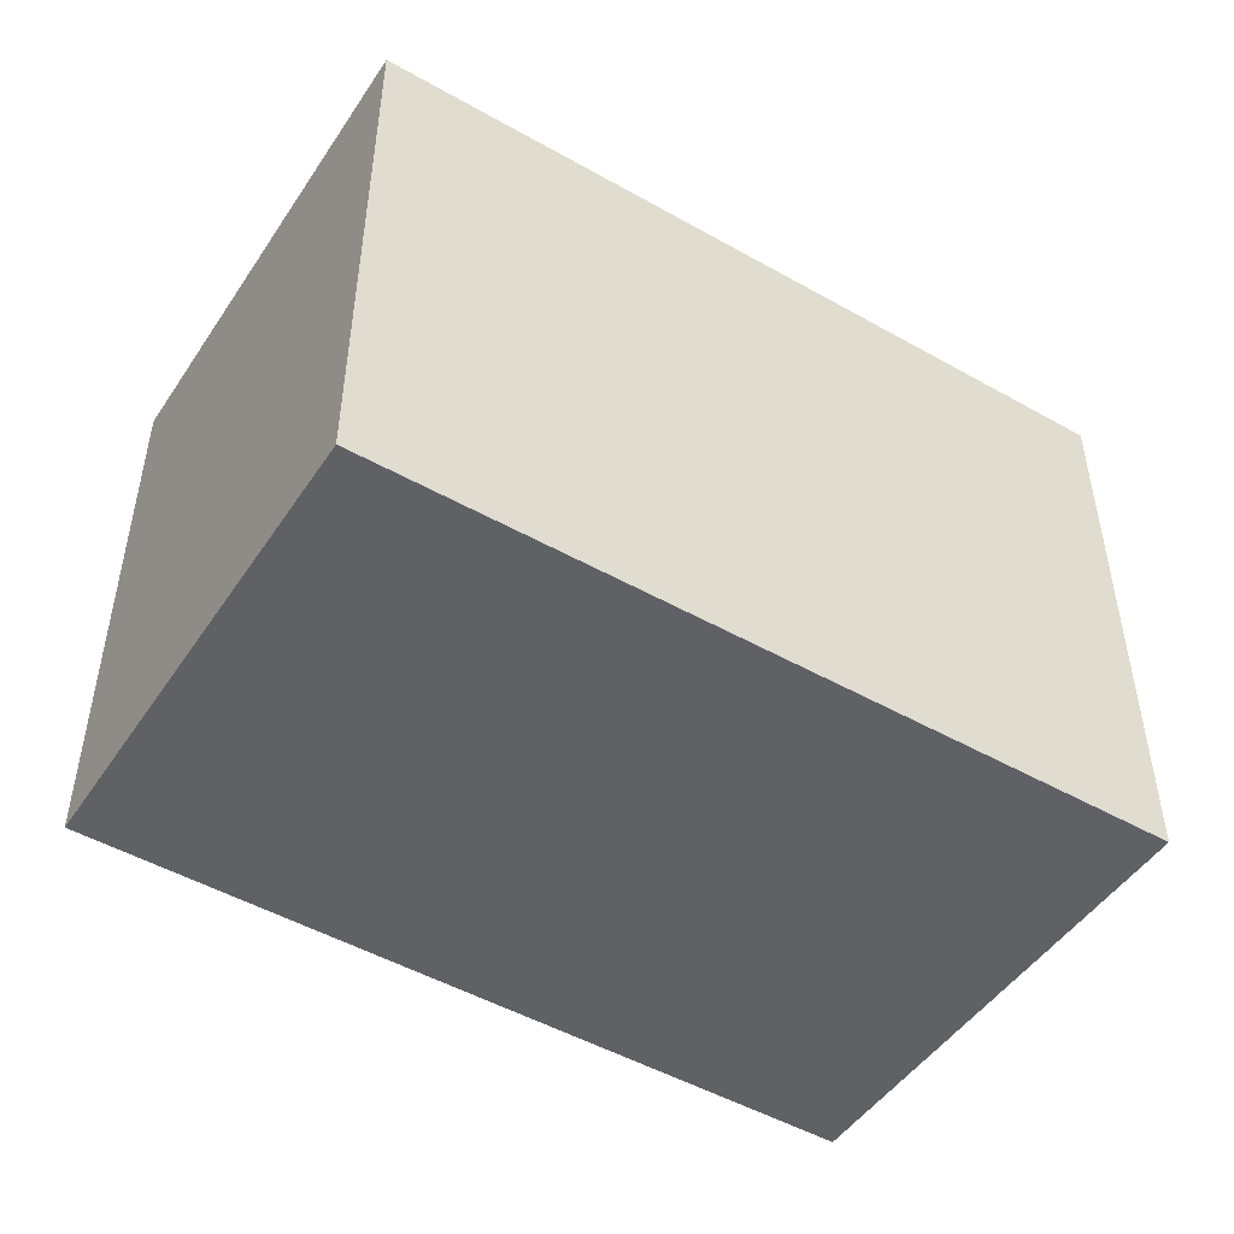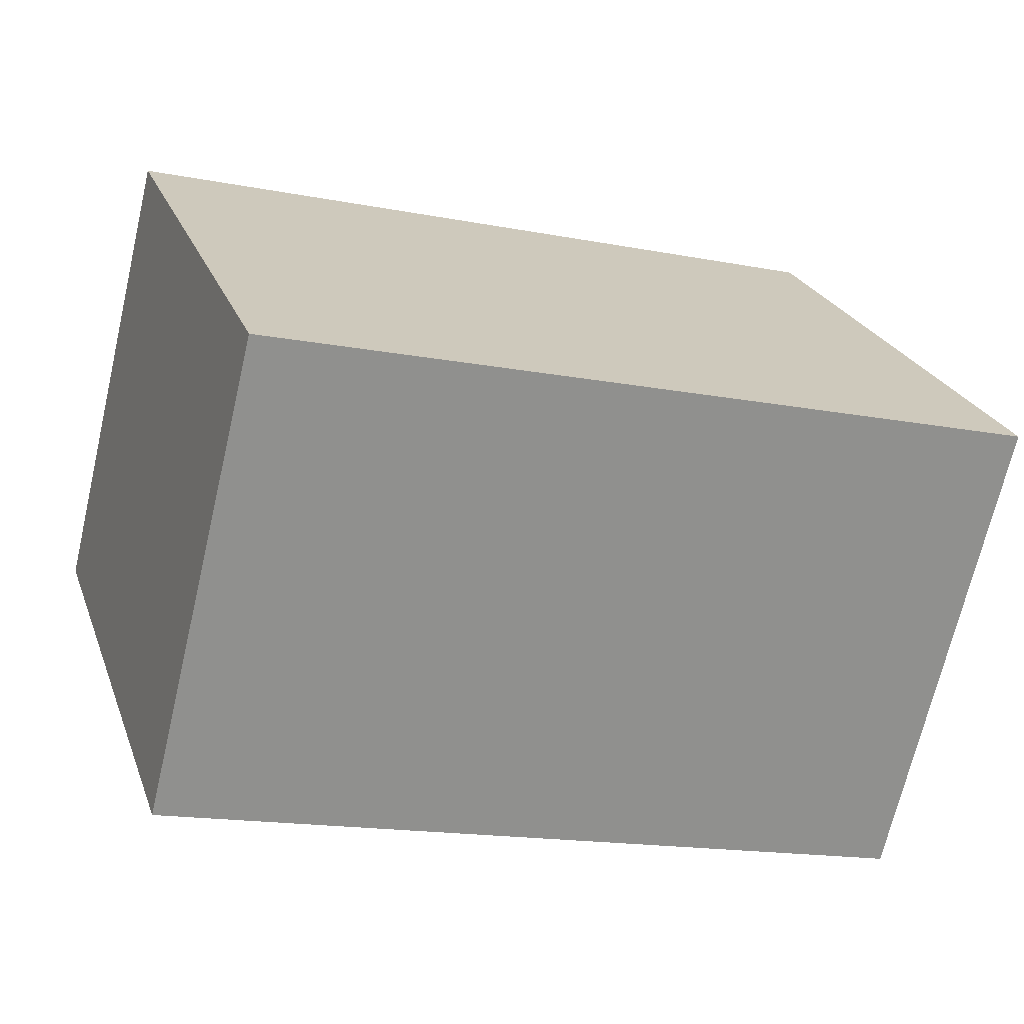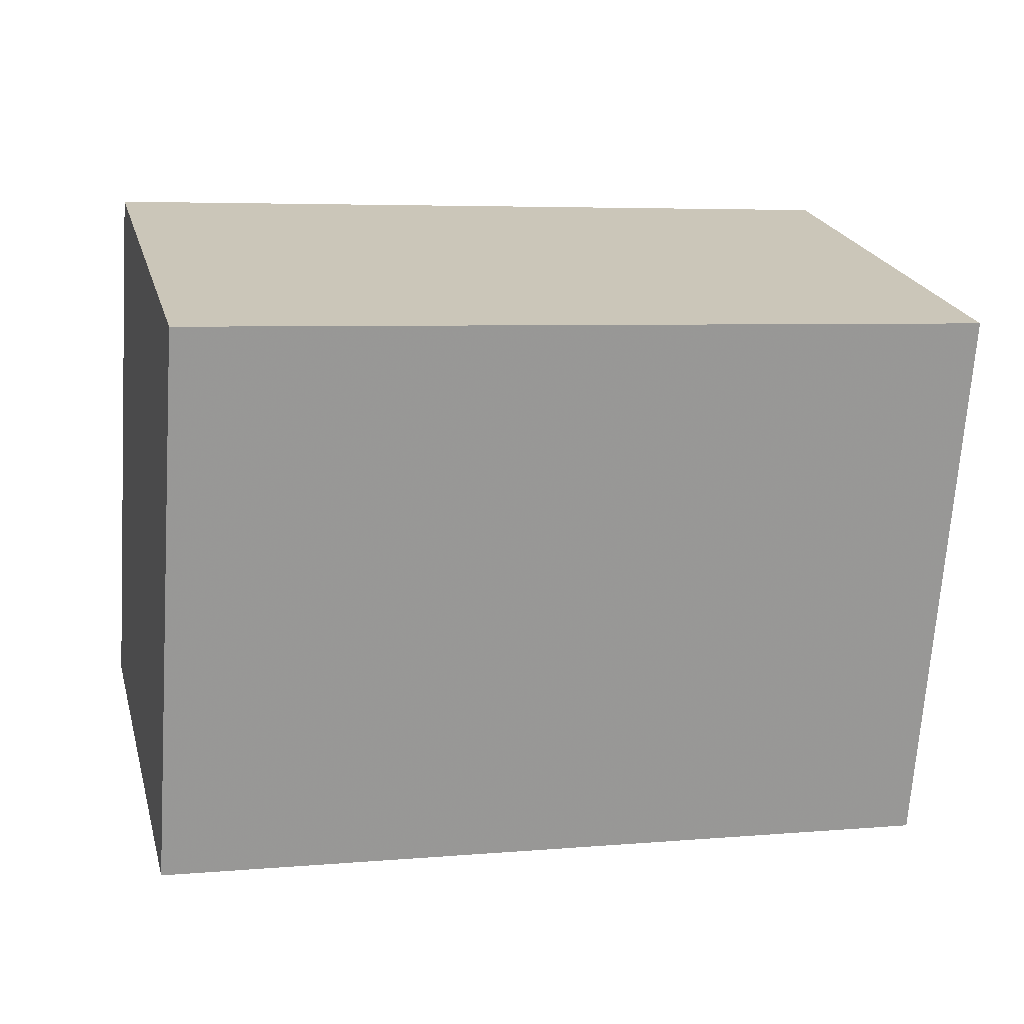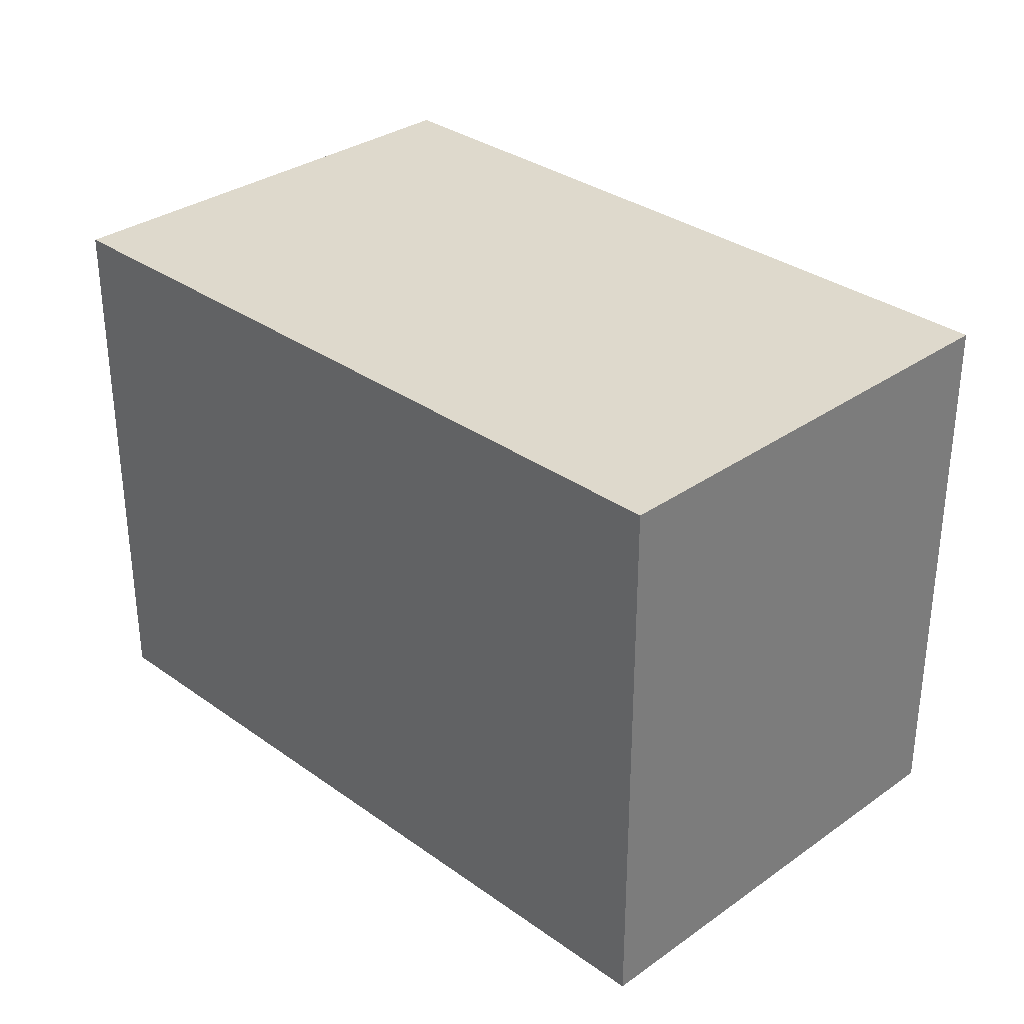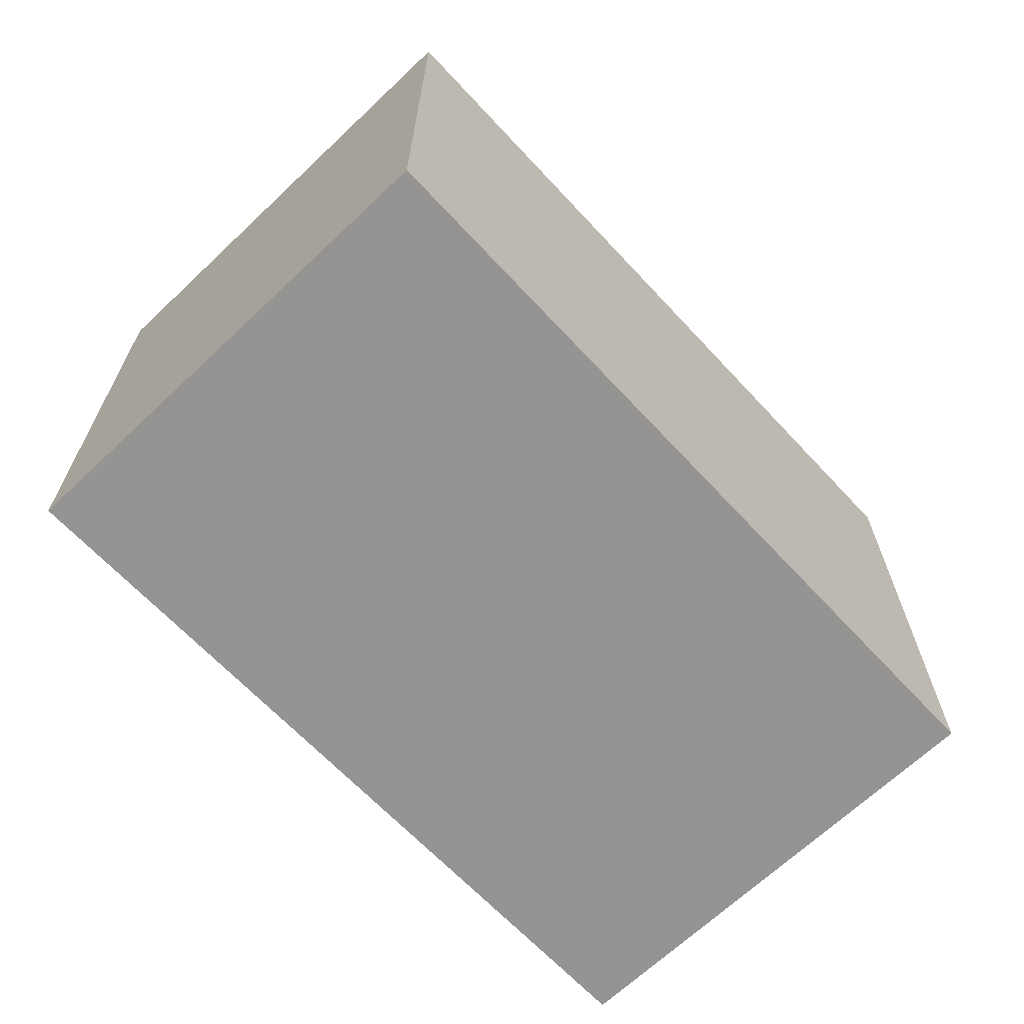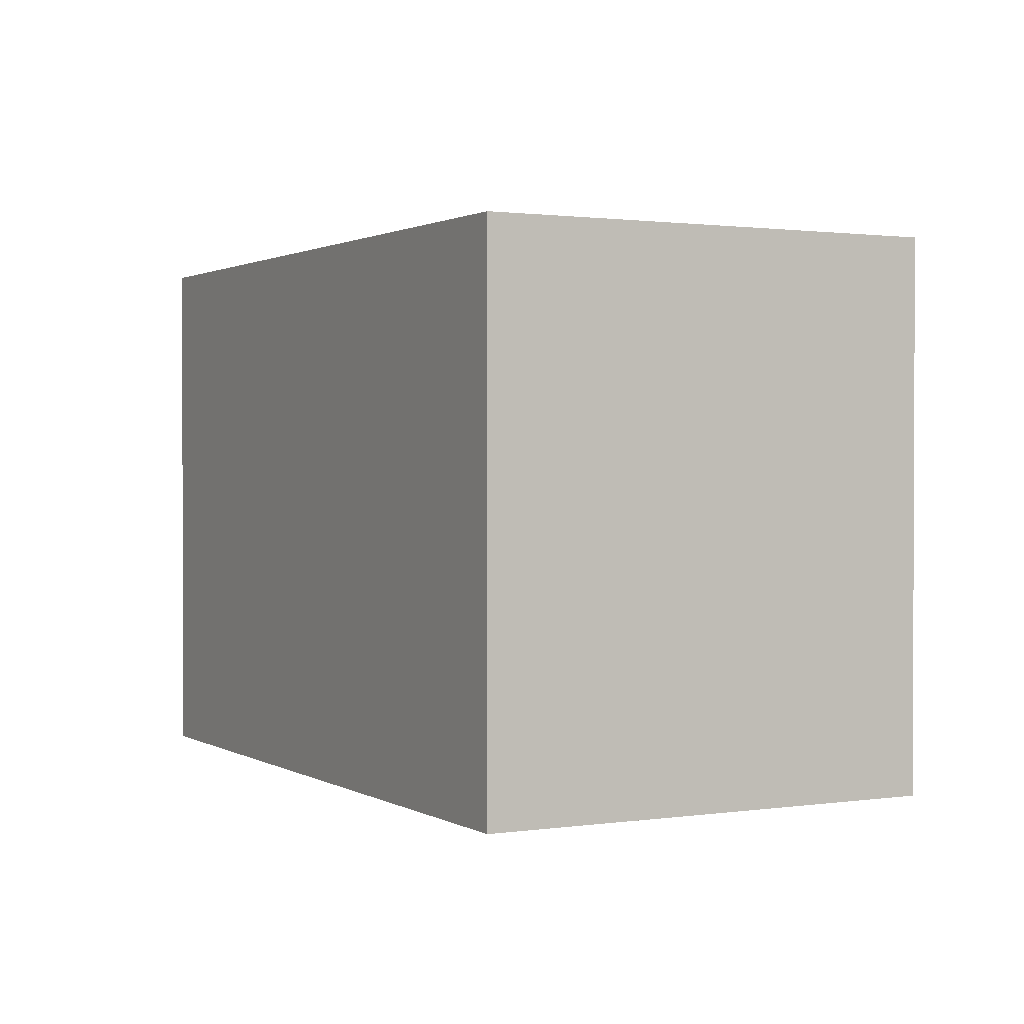
<metadata>
{"format":"obj","ext":"obj","renderer":"f3d","projection":"perspective","resolution":1024,"background":"white","views":[{"elev":-48.3,"azim":-18.4,"up":"+Y"},{"elev":24.0,"azim":-17.5,"up":"+Z"},{"elev":-69.5,"azim":176.1,"up":"+Z"},{"elev":32.2,"azim":-120.7,"up":"+Y"},{"elev":-67.1,"azim":147.4,"up":"+Y"},{"elev":1.3,"azim":-104.1,"up":"+Y"}]}
</metadata>
<code>
v  4.867 3.068 1.515
v  0 3.068 1.879e-16
v  0.633 3.068 2.561
v  4.224 3.068 -1.088
v  0.633 -1.568e-16 2.561
v  4.867 -9.277e-17 1.515
v  4.224 6.662e-17 -1.088
v  0 0 0
g defaultobject
f 1 2 3
f 2 1 4
f 5 1 3
f 1 5 6
f 6 4 1
f 4 6 7
f 7 2 4
f 2 7 8
f 8 3 2
f 3 8 5
f 5 7 6
f 7 5 8

</code>
